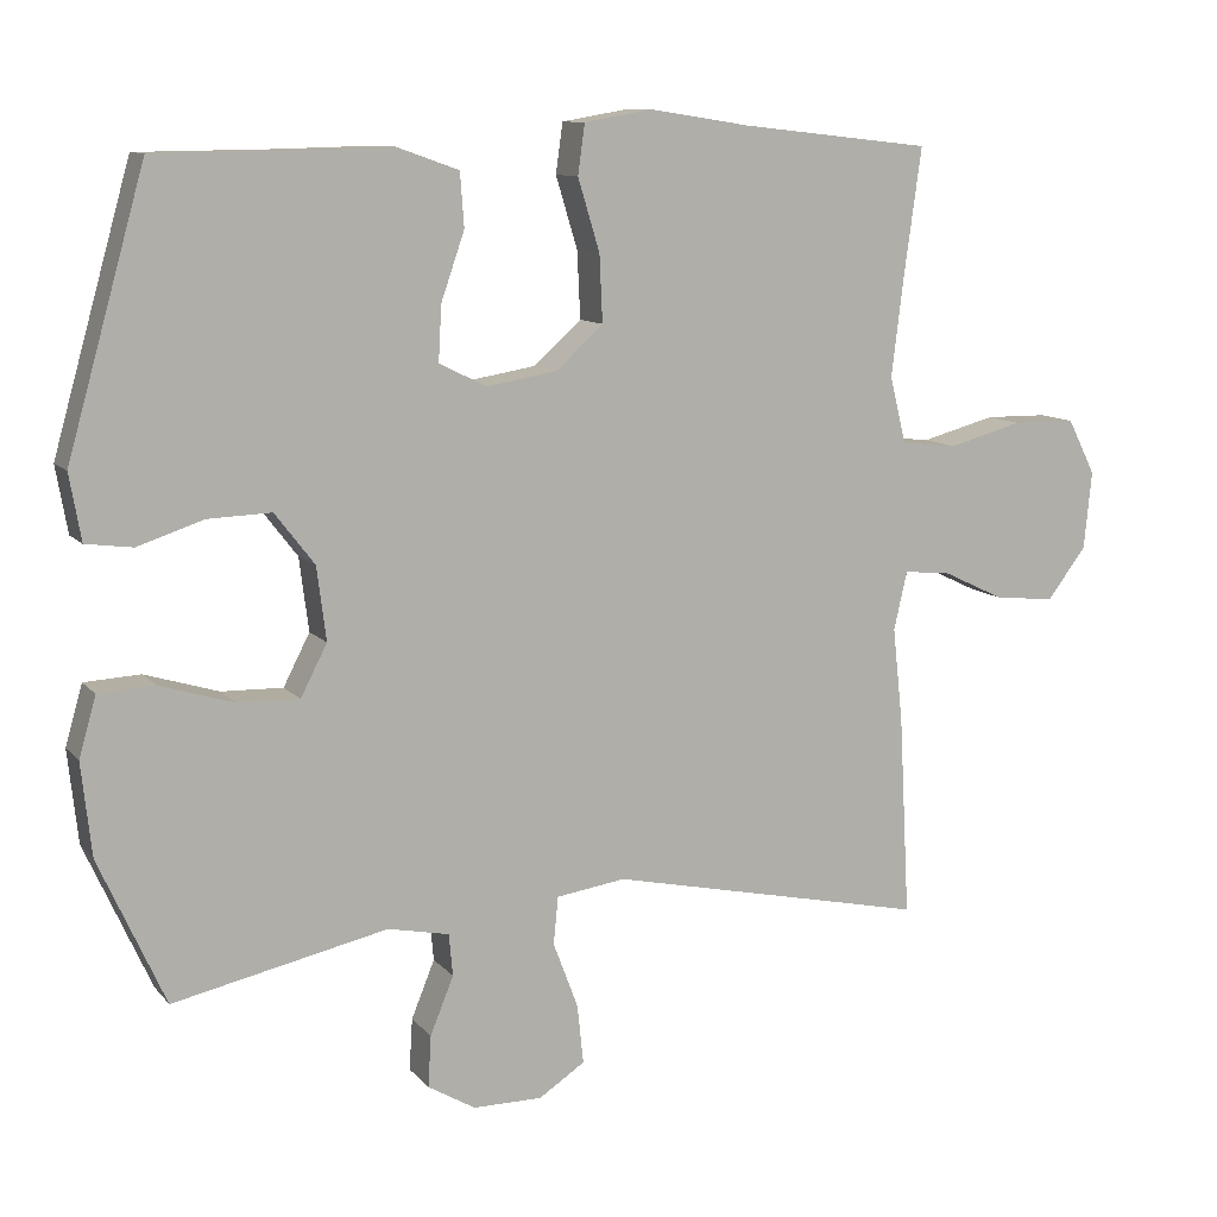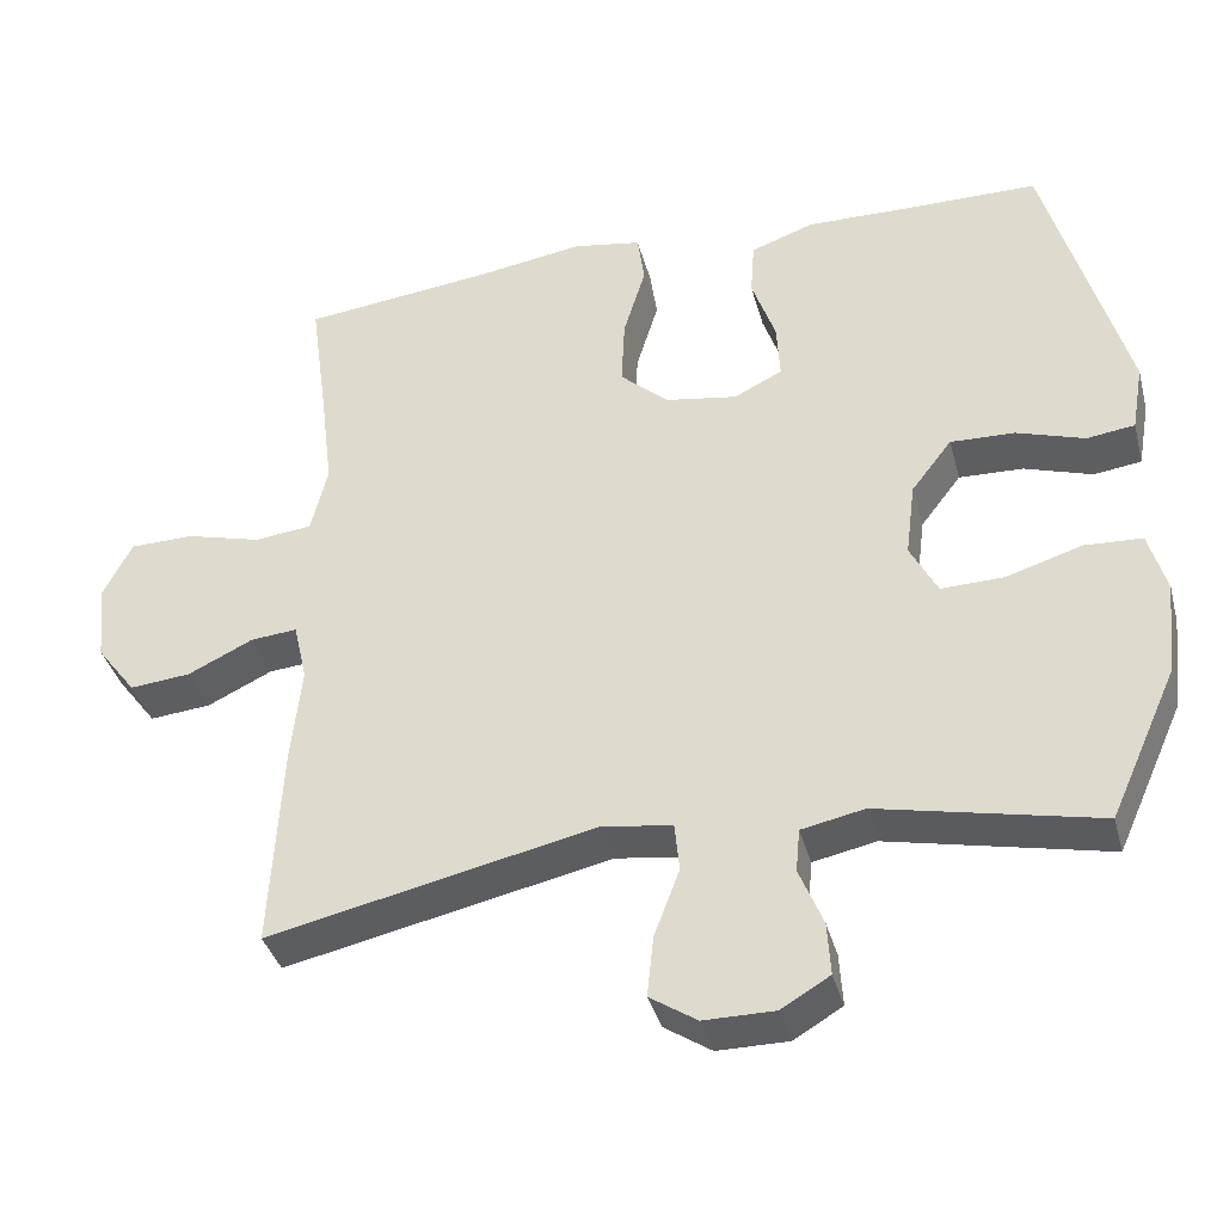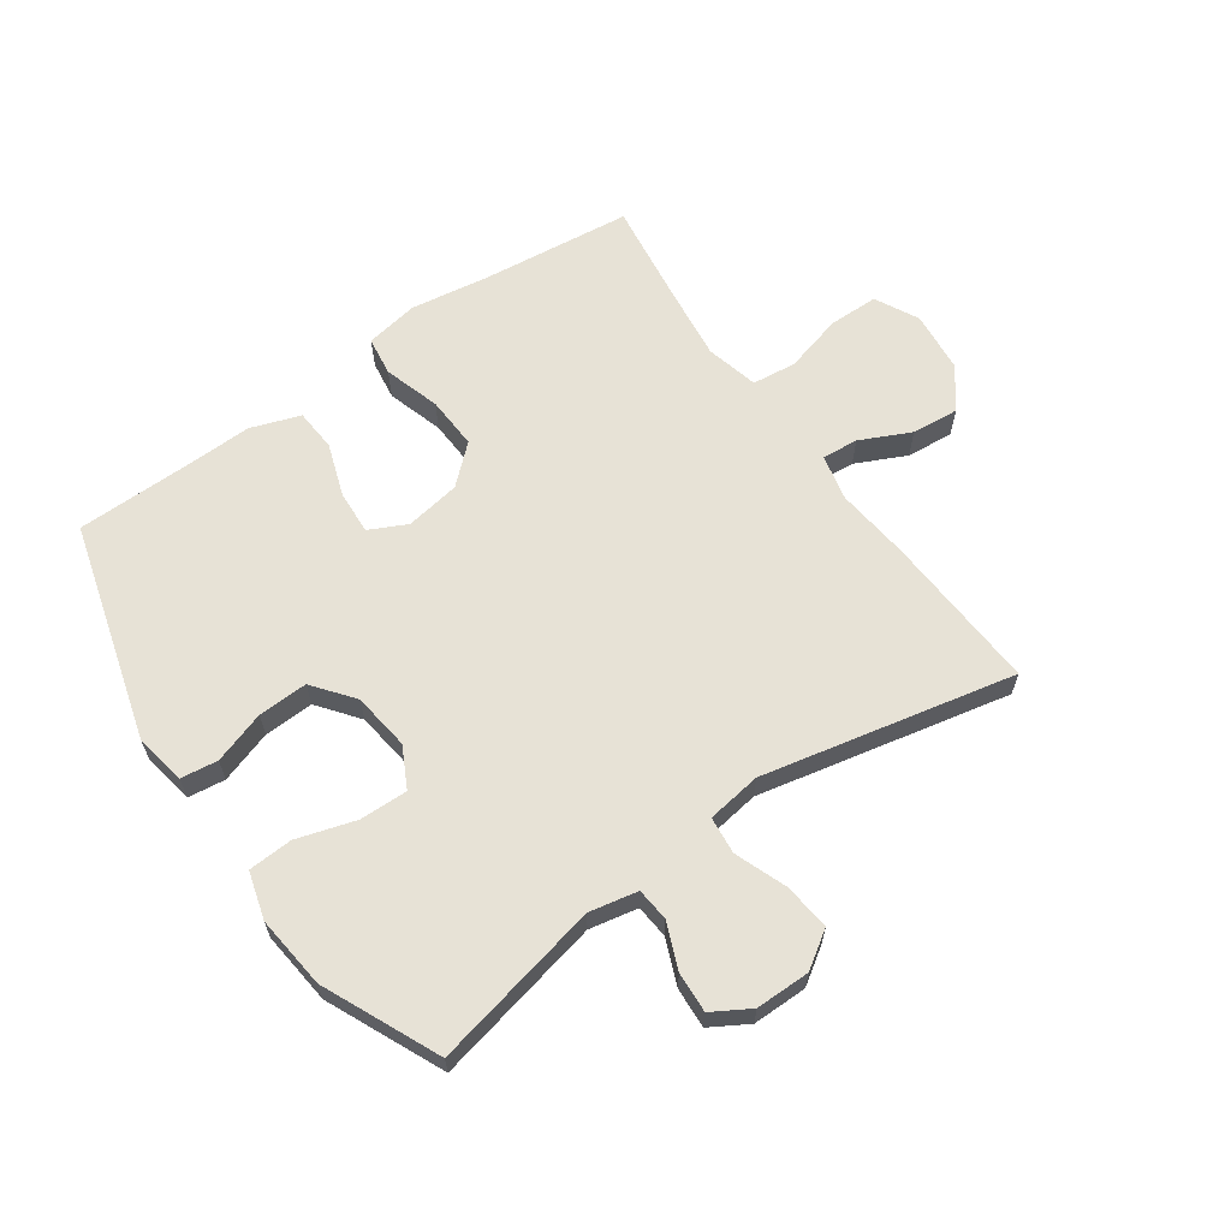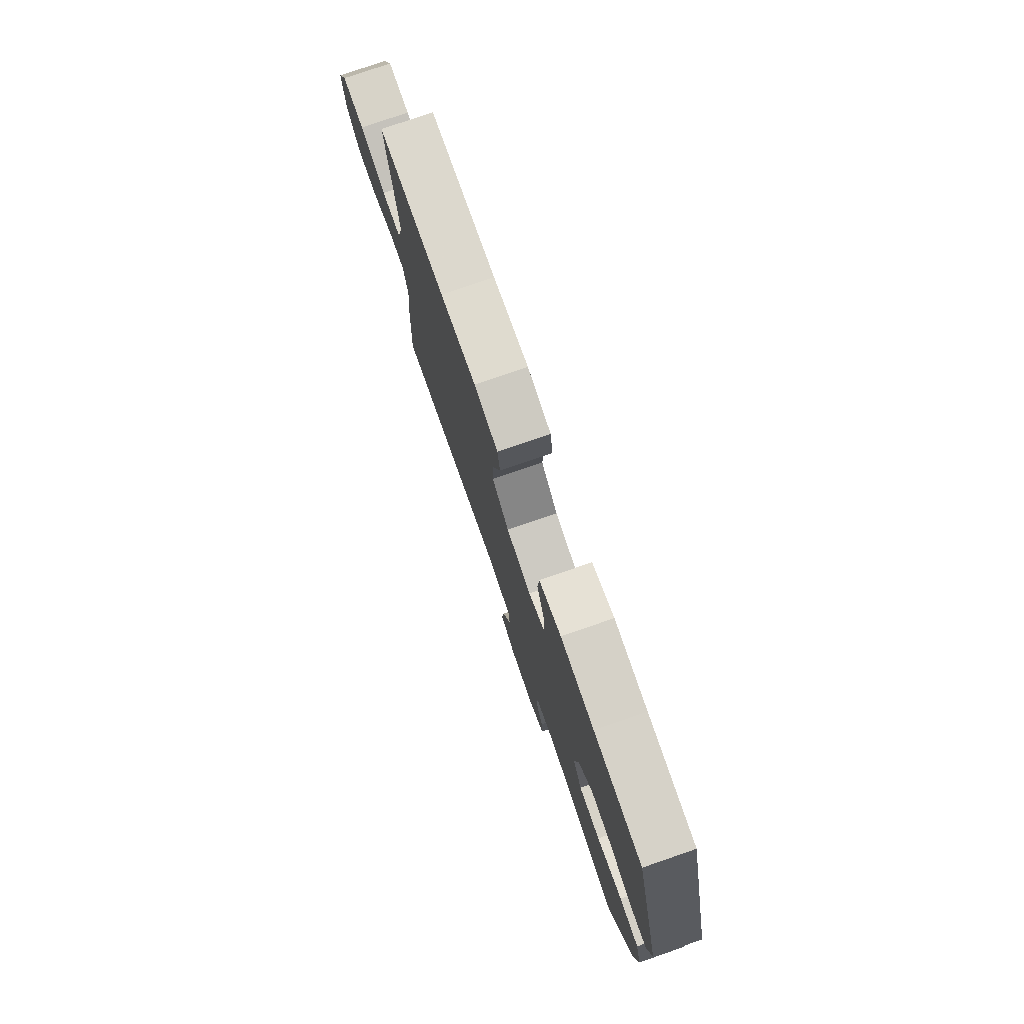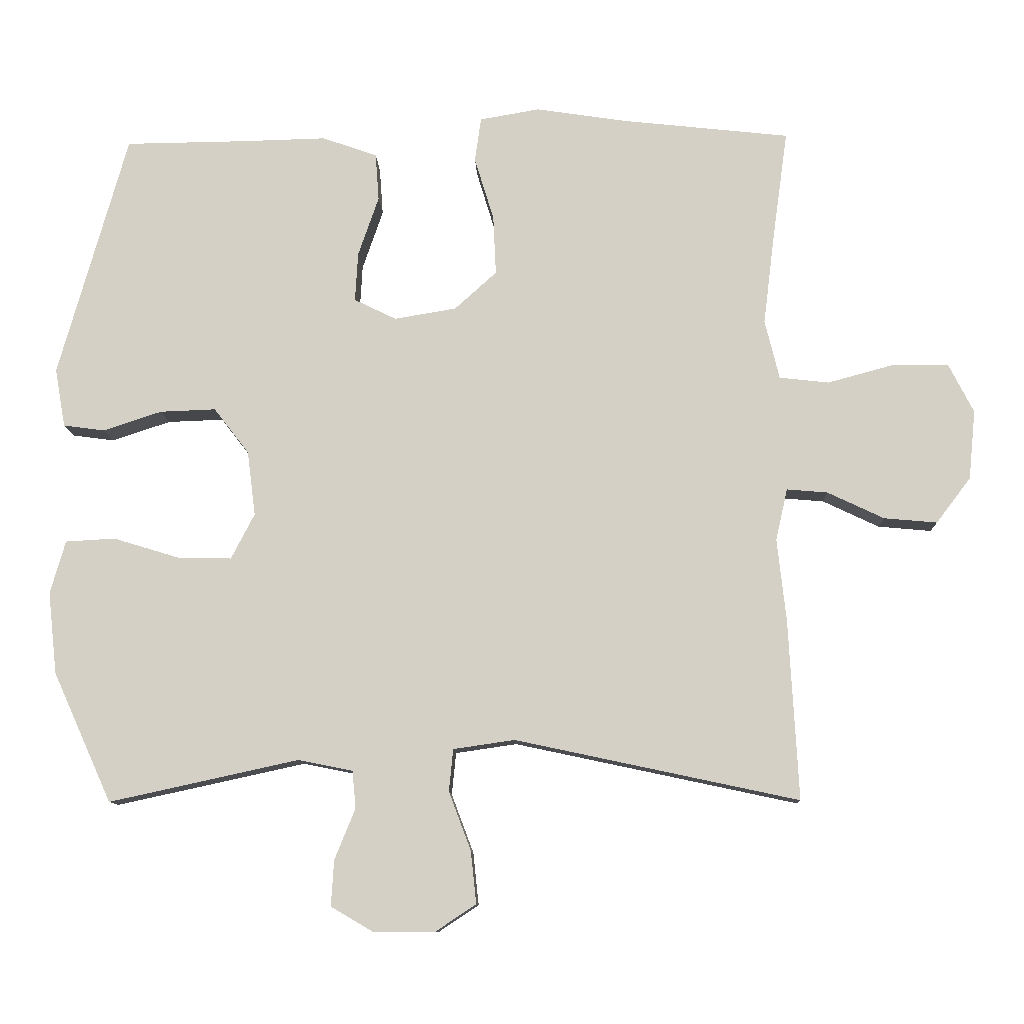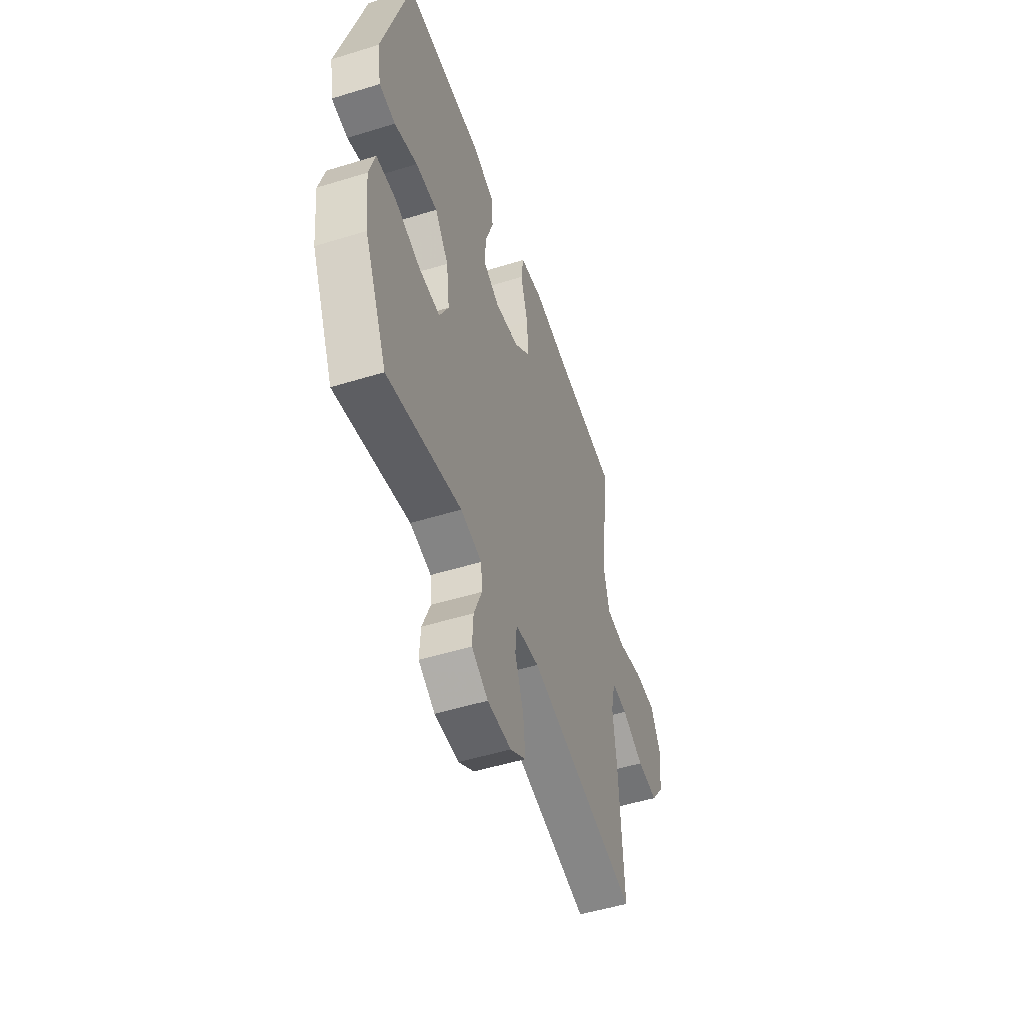
<metadata>
{"format":"obj","ext":"obj","renderer":"f3d","projection":"perspective","resolution":1024,"background":"white","views":[{"elev":10.4,"azim":156.7,"up":"+Z"},{"elev":-37.8,"azim":14.7,"up":"+Z"},{"elev":63.0,"azim":144.9,"up":"+Y"},{"elev":77.7,"azim":71.0,"up":"+Z"},{"elev":-10.5,"azim":-177.9,"up":"+Z"},{"elev":-51.0,"azim":108.6,"up":"+Z"}]}
</metadata>
<code>
v 0.5 0.07 0.5
v 0.6 0.07 0.145
v 0.585 0.07 0.06
v 0.525 0.07 0.052
v 0.44 0.07 0.08
v 0.359 0.07 0.083
v 0.308 0.07 0.017
v 0.296 0.07 -0.077
v 0.33 0.07 -0.143
v 0.409 0.07 -0.141
v 0.504 0.07 -0.112
v 0.576 0.07 -0.116
v 0.598 0.07 -0.193
v 0.585 0.07 -0.312
v 0.5 0.07 -0.5
v 0.225 0.07 -0.44
v 0.146 0.07 -0.456
v 0.141 0.07 -0.51
v 0.171 0.07 -0.584
v 0.175 0.07 -0.65
v 0.114 0.07 -0.686
v 0.025 0.07 -0.686
v -0.034 0.07 -0.647
v -0.026 0.07 -0.571
v 0.006 0.07 -0.486
v 0 0.07 -0.425
v -0.089 0.07 -0.412
v -0.5 0.07 -0.5
v -0.486 0.07 -0.24
v -0.473 0.07 -0.12
v -0.49 0.07 -0.045
v -0.549 0.07 -0.05
v -0.631 0.07 -0.089
v -0.708 0.07 -0.096
v -0.758 0.07 -0.03
v -0.768 0.07 0.07
v -0.732 0.07 0.141
v -0.651 0.07 0.142
v -0.555 0.07 0.116
v -0.483 0.07 0.124
v -0.462 0.07 0.21
v -0.478 0.07 0.34
v -0.5 0.07 0.5
v -0.255 0.07 0.527
v -0.125 0.07 0.547
v -0.038 0.07 0.532
v -0.029 0.07 0.468
v -0.057 0.07 0.376
v -0.061 0.07 0.29
v 0 0.07 0.235
v 0.09 0.07 0.22
v 0.151 0.07 0.25
v 0.147 0.07 0.321
v 0.117 0.07 0.408
v 0.122 0.07 0.477
v 0.202 0.07 0.505
v 0.324 0.07 0.502
v 0.5 0 0.5
v 0.6 0 0.145
v 0.585 0 0.06
v 0.525 0 0.052
v 0.44 0 0.08
v 0.359 0 0.083
v 0.308 0 0.017
v 0.296 0 -0.077
v 0.33 0 -0.143
v 0.409 0 -0.141
v 0.504 0 -0.112
v 0.576 0 -0.116
v 0.598 0 -0.193
v 0.585 0 -0.312
v 0.5 0 -0.5
v 0.225 0 -0.44
v 0.146 0 -0.456
v 0.141 0 -0.51
v 0.171 0 -0.584
v 0.175 0 -0.65
v 0.114 0 -0.686
v 0.025 0 -0.686
v -0.034 0 -0.647
v -0.026 0 -0.571
v 0.006 0 -0.486
v 0 0 -0.425
v -0.089 0 -0.412
v -0.5 0 -0.5
v -0.486 0 -0.24
v -0.473 0 -0.12
v -0.49 0 -0.045
v -0.549 0 -0.05
v -0.631 0 -0.089
v -0.708 0 -0.096
v -0.758 0 -0.03
v -0.768 0 0.07
v -0.732 0 0.141
v -0.651 0 0.142
v -0.555 0 0.116
v -0.483 0 0.124
v -0.462 0 0.21
v -0.478 0 0.34
v -0.5 0 0.5
v -0.255 0 0.527
v -0.125 0 0.547
v -0.038 0 0.532
v -0.029 0 0.468
v -0.057 0 0.376
v -0.061 0 0.29
v 0 0 0.235
v 0.09 0 0.22
v 0.151 0 0.25
v 0.147 0 0.321
v 0.117 0 0.408
v 0.122 0 0.477
v 0.202 0 0.505
v 0.324 0 0.502
f 54 55 56 57
f 53 54 57 1
f 52 53 1 2
f 51 52 2 3
f 50 51 3 4
f 45 46 47 48
f 44 45 48 49
f 42 43 44 49
f 41 42 49 50
f 36 37 38 39
f 36 39 40
f 35 36 40
f 32 33 34 35
f 31 32 35 40
f 30 31 40 41
f 27 28 29 30
f 26 27 30 41
f 22 23 24 25
f 20 21 22 25
f 18 19 20 25
f 17 18 25 26
f 16 17 26 41
f 10 11 12 13
f 9 10 13 14
f 50 4 5
f 50 5 6
f 41 50 6 7
f 16 41 7 8
f 9 14 15 16
f 8 9 16
f 114 113 112 111
f 58 114 111 110
f 59 58 110 109
f 60 59 109 108
f 61 60 108 107
f 105 104 103 102
f 106 105 102 101
f 106 101 100 99
f 107 106 99 98
f 96 95 94 93
f 97 96 93
f 97 93 92
f 92 91 90 89
f 97 92 89 88
f 98 97 88 87
f 87 86 85 84
f 98 87 84 83
f 82 81 80 79
f 82 79 78 77
f 82 77 76 75
f 83 82 75 74
f 98 83 74 73
f 70 69 68 67
f 71 70 67 66
f 62 61 107
f 63 62 107
f 64 63 107 98
f 65 64 98 73
f 73 72 71 66
f 73 66 65
f 1 58 59 2
f 2 59 60 3
f 3 60 61 4
f 4 61 62 5
f 5 62 63 6
f 6 63 64 7
f 7 64 65 8
f 8 65 66 9
f 9 66 67 10
f 10 67 68 11
f 11 68 69 12
f 12 69 70 13
f 13 70 71 14
f 14 71 72 15
f 15 72 73 16
f 16 73 74 17
f 17 74 75 18
f 18 75 76 19
f 19 76 77 20
f 20 77 78 21
f 21 78 79 22
f 22 79 80 23
f 23 80 81 24
f 24 81 82 25
f 25 82 83 26
f 26 83 84 27
f 27 84 85 28
f 28 85 86 29
f 29 86 87 30
f 30 87 88 31
f 31 88 89 32
f 32 89 90 33
f 33 90 91 34
f 34 91 92 35
f 35 92 93 36
f 36 93 94 37
f 37 94 95 38
f 38 95 96 39
f 39 96 97 40
f 40 97 98 41
f 41 98 99 42
f 42 99 100 43
f 43 100 101 44
f 44 101 102 45
f 45 102 103 46
f 46 103 104 47
f 47 104 105 48
f 48 105 106 49
f 49 106 107 50
f 50 107 108 51
f 51 108 109 52
f 52 109 110 53
f 53 110 111 54
f 54 111 112 55
f 55 112 113 56
f 56 113 114 57
f 57 114 58 1

</code>
